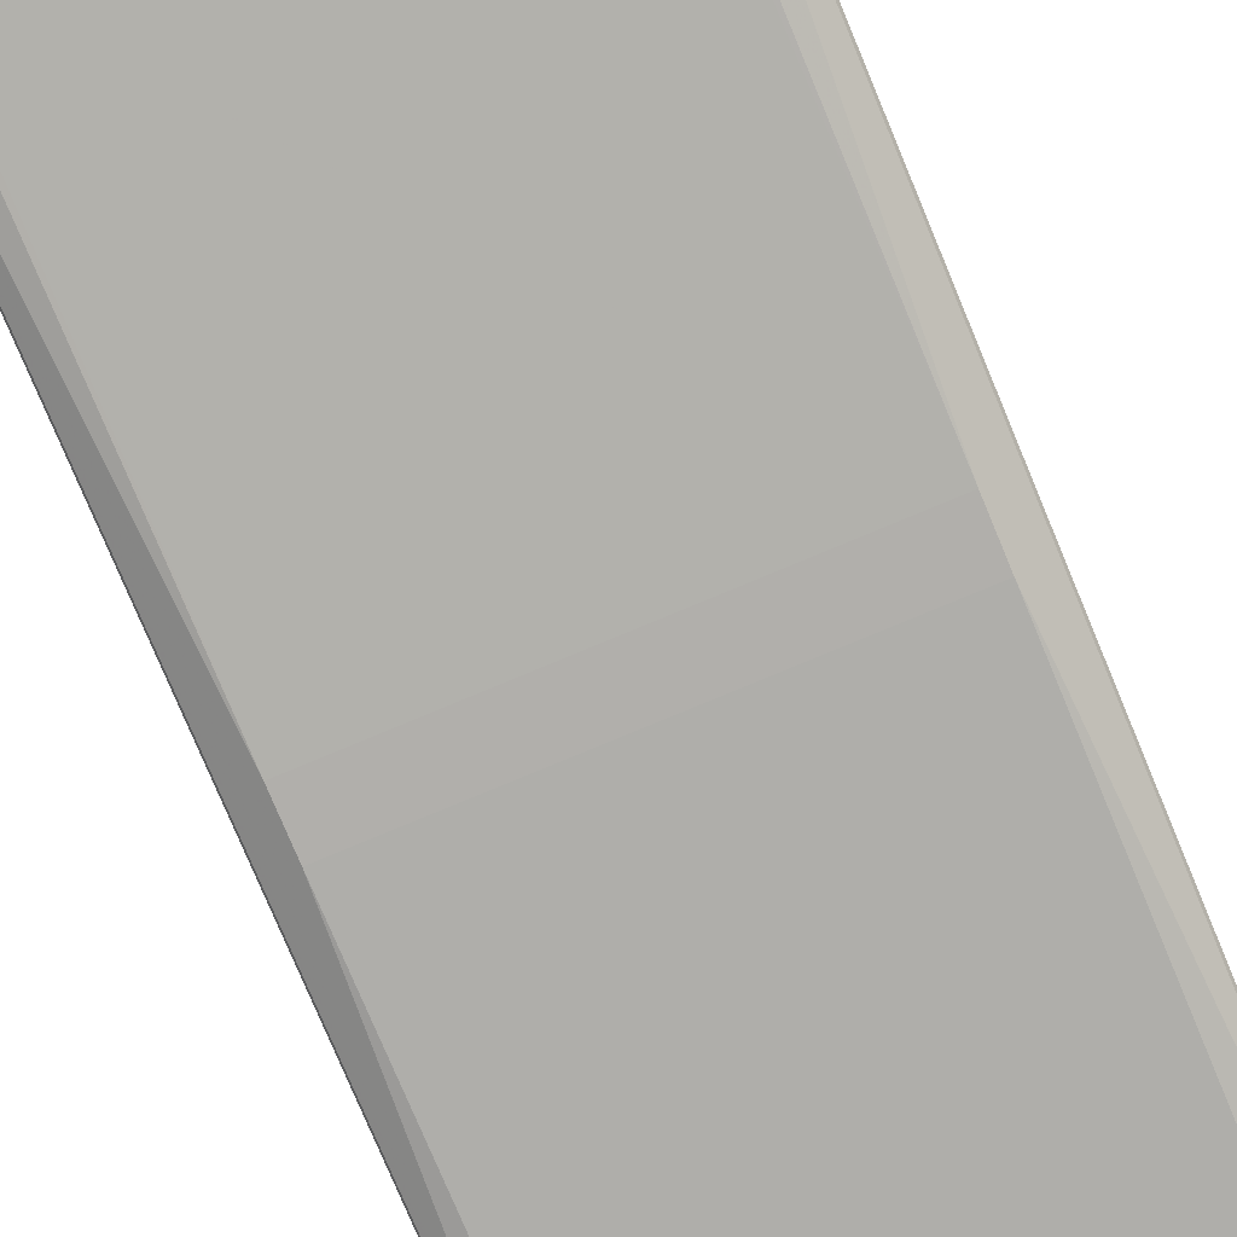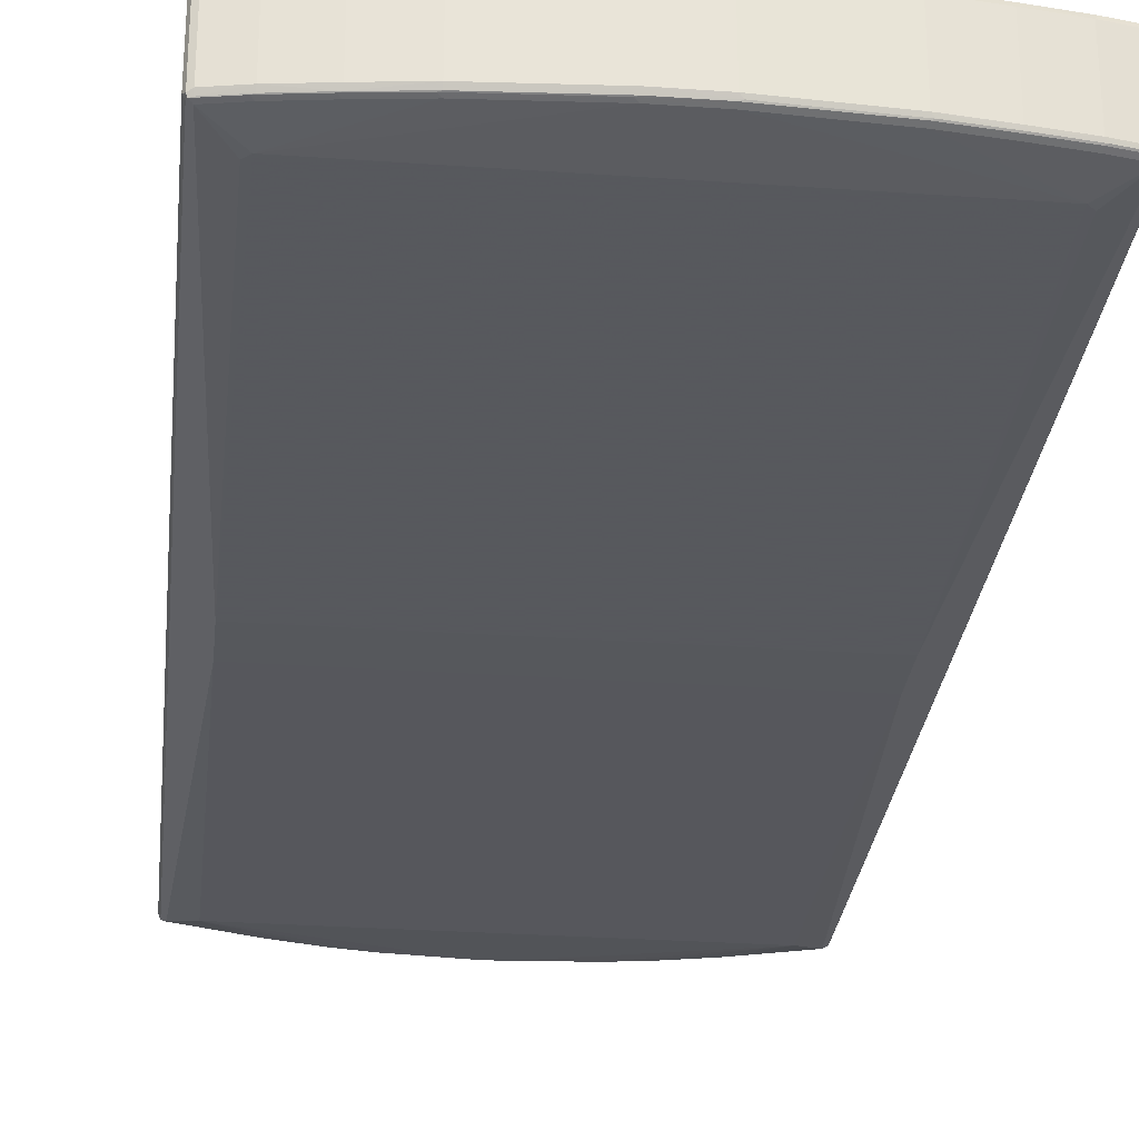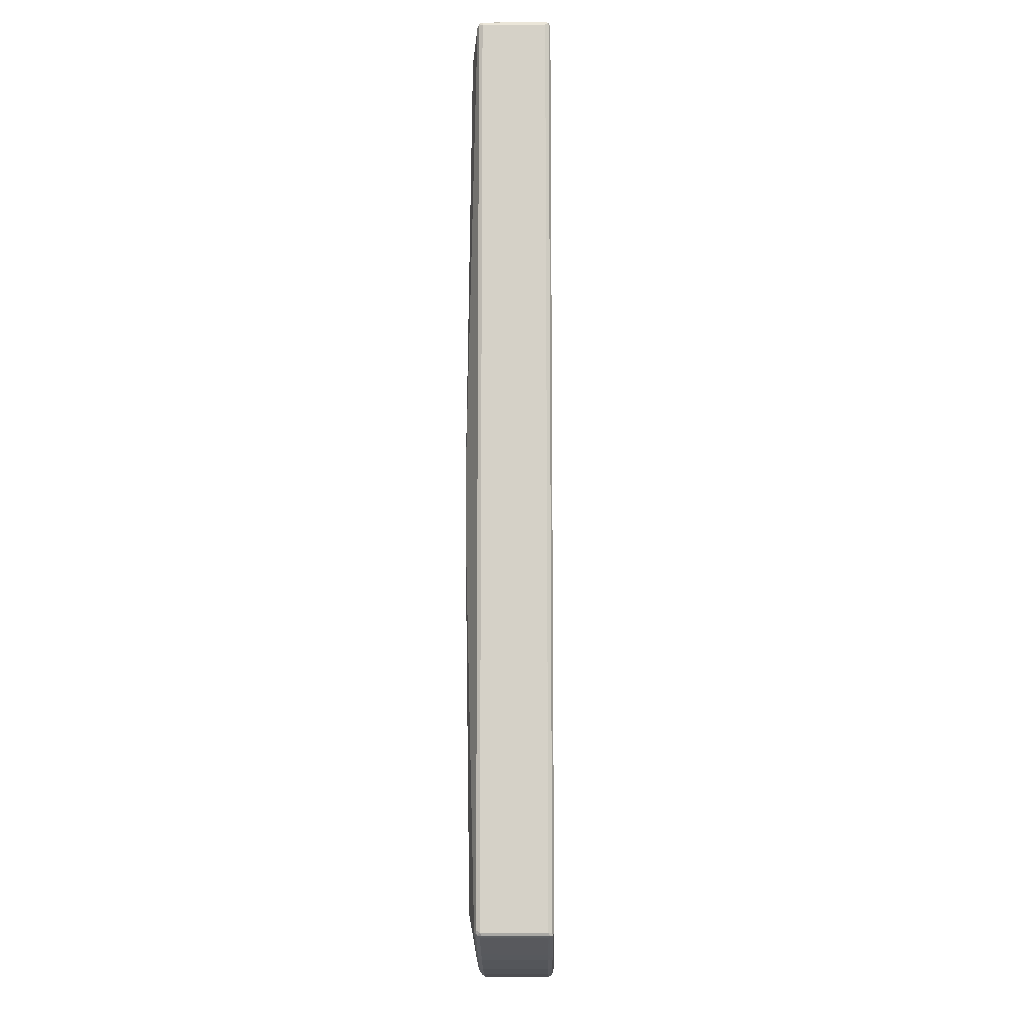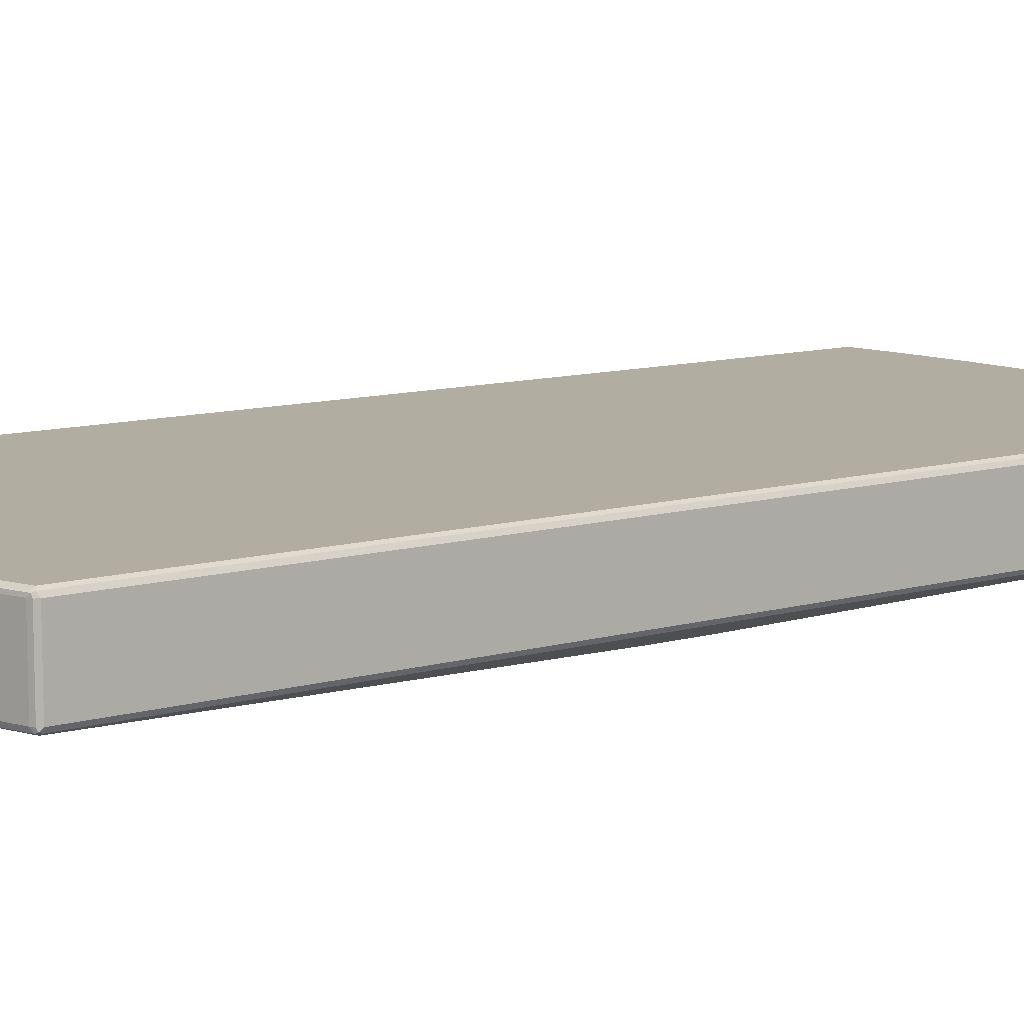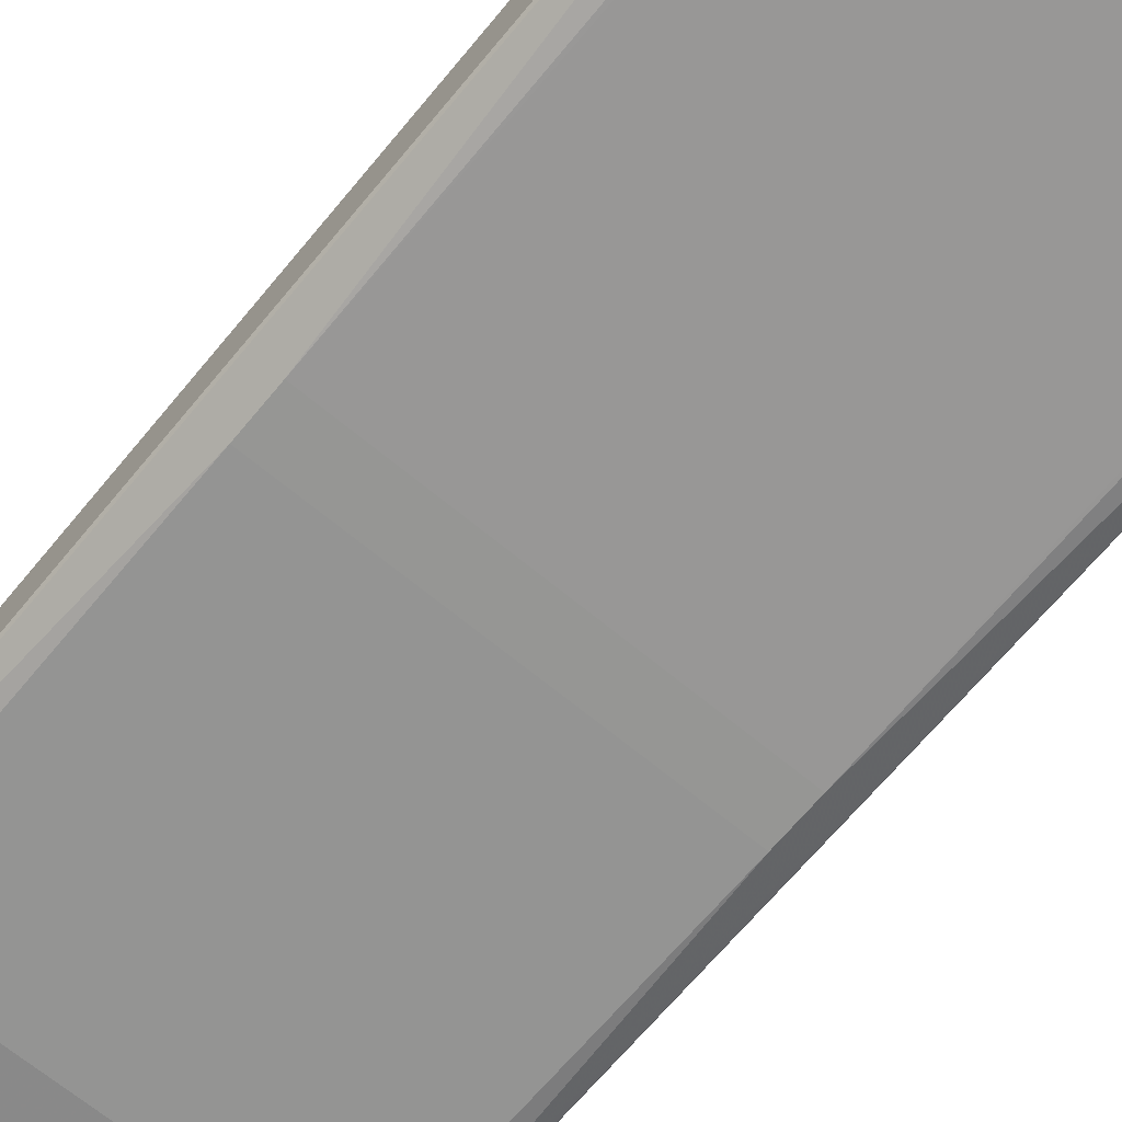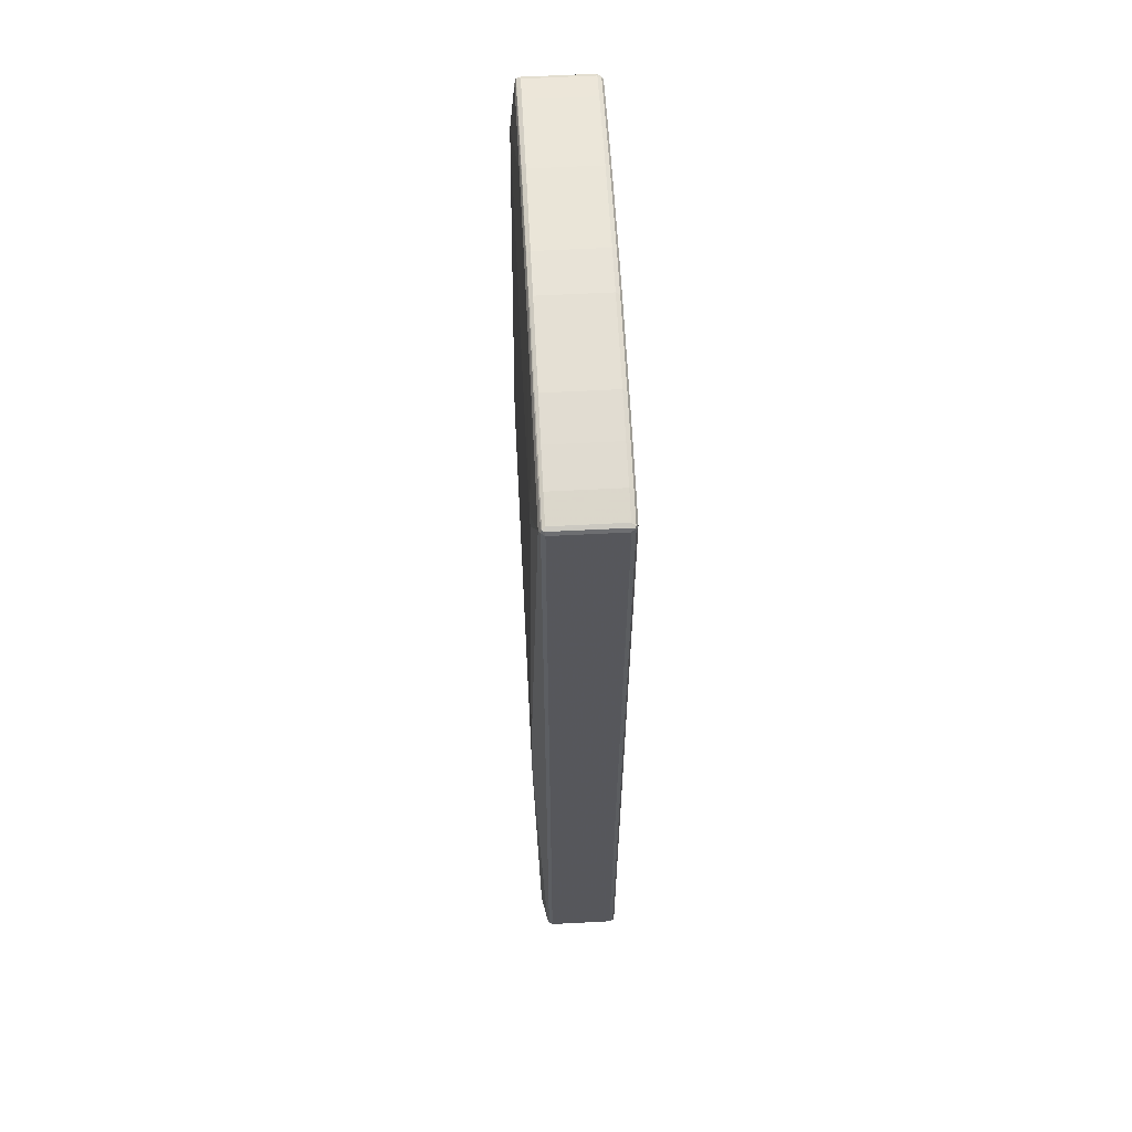
<metadata>
{"format":"obj","ext":"obj","renderer":"f3d","projection":"perspective","resolution":1024,"background":"white","views":[{"elev":-78.3,"azim":-157.3,"up":"+Z"},{"elev":-28.3,"azim":173.9,"up":"+Z"},{"elev":-11.4,"azim":-89.1,"up":"+Y"},{"elev":10.3,"azim":53.7,"up":"+Z"},{"elev":-67.7,"azim":140.3,"up":"+Z"},{"elev":62.2,"azim":-93.0,"up":"+Y"}]}
</metadata>
<code>
v -0.4139 -0.8381 -0.05048
v -0.4106 -0.8346 -0.05722
v -0.4089 -0.8432 -0.05553
v -0.4106 -0.8448 -0.04711
v -0.4139 -0.8381 0.07068
v -0.4139 0.8784 -0.05048
v -0.4039 -0.8381 -0.06059
v -0.4106 0.8817 -0.05722
v -0.4039 -0.8481 -0.05048
v -0.4005 -0.8448 -0.05722
v -0.3484 -0.8633 -0.05553
v -0.3736 -0.8583 -0.05048
v -0.4106 -0.8448 0.07405
v -0.4106 -0.8381 0.07741
v -0.4139 0.8784 0.07068
v -0.4114 0.8835 0.07572
v -0.4106 0.8852 -0.05048
v -0.4089 0.8861 -0.05553
v -0.3635 -0.09075 -0.08078
v -0.3635 -0.8077 -0.07068
v -0.2827 -0.8784 -0.06059
v -0.3399 -0.865 -0.05722
v -0.4039 0.8784 -0.06059
v -0.4039 -0.8481 0.07068
v -0.2877 -0.8835 -0.05553
v -0.313 -0.8784 -0.05048
v -0.3736 -0.8583 0.07068
v -0.4089 -0.8432 0.07825
v -0.313 -0.8784 0.07068
v -0.2894 -0.8852 0.07405
v -0.3484 -0.8633 0.07825
v -0.4039 -0.8381 0.08078
v -0.4106 0.8784 0.07741
v -0.4072 0.8852 0.07741
v -0.4106 0.8852 0.07068
v -0.4039 0.8784 0.08078
v -0.4039 0.8852 -0.05722
v -0.4039 0.8884 0.07068
v -0.4039 0.8884 -0.05048
v -0.3534 0.8986 -0.05048
v -0.3584 0.8961 -0.05553
v -0.3635 0 -0.08078
v 0.3635 -0.09075 -0.08078
v 0.3635 -0.8077 -0.07068
v -0.02018 -0.9188 -0.06059
v -0.1414 -0.9086 -0.06059
v -0.2019 -0.8986 -0.06059
v -0.2793 -0.8852 -0.05722
v -0.1986 -0.9054 -0.05722
v -0.3534 0.8884 -0.06059
v -0.3534 0.8279 -0.07068
v -0.3635 0.8179 -0.07068
v -0.2827 -0.8884 -0.05048
v -0.2827 -0.8884 0.07068
v -0.2877 -0.8835 0.07825
v -0.2423 -0.8986 0.07068
v -0.2827 -0.8784 0.08078
v -0.3568 0.8952 0.07741
v -0.3534 0.8986 0.07068
v -0.3534 0.8884 0.08078
v -0.3534 0.8952 -0.05722
v -0.2827 0.9086 -0.05048
v -0.2877 0.9063 -0.05553
v 0.3635 0 -0.08078
v 0.4039 -0.8381 -0.06059
v 0.2827 -0.8784 -0.06059
v 0.2019 -0.8986 -0.06059
v 0.1414 -0.9086 -0.06059
v 0.02018 -0.9188 -0.06059
v -0.01678 -0.9256 -0.05722
v -0.138 -0.9154 -0.05722
v -0.2423 -0.8986 -0.05048
v -0.1414 -0.9188 -0.05048
v -0.2019 -0.9086 -0.05048
v -0.2827 0.8986 -0.06059
v -0.2019 0.9086 -0.06059
v -0.04036 0.9188 -0.06059
v 0.3534 0.8279 -0.07068
v -0.2069 -0.9037 0.07825
v -0.2019 -0.9086 0.07068
v -0.2086 -0.9054 0.07405
v -0.2019 -0.8986 0.08078
v -0.2827 0.8986 0.08078
v -0.286 0.9054 0.07741
v -0.2827 0.9086 0.07068
v -0.2827 0.9054 -0.05722
v -0.2019 0.9188 -0.05048
v -0.2069 0.9163 -0.05553
v 0.3635 0.8179 -0.07068
v 0.4039 0.8784 -0.06059
v 0.4106 -0.8381 -0.05722
v 0.4114 -0.8432 -0.05553
v 0.4072 -0.8448 -0.05722
v 0.3467 -0.865 -0.05722
v 0.286 -0.8852 -0.05722
v 0.2053 -0.9054 -0.05722
v 0.1447 -0.9154 -0.05722
v 0.02351 -0.9256 -0.05722
v -0.02018 -0.929 -0.05048
v -0.1414 -0.9188 0.07068
v -0.2019 0.9154 -0.05722
v -0.04036 0.9256 -0.05722
v 0.04539 0.9239 -0.05806
v 0.04036 0.9188 -0.06059
v 0.2019 0.9086 -0.06059
v 0.2827 0.8986 -0.06059
v 0.3534 0.8884 -0.06059
v -0.2019 -0.9054 0.07741
v -0.1464 -0.9137 0.07825
v -0.1414 -0.9086 0.08078
v -0.2019 0.9086 0.08078
v -0.2053 0.9154 0.07741
v -0.2019 0.9188 0.07068
v -0.04036 0.929 -0.05048
v -0.04539 0.9265 -0.05553
v 0.4089 0.8835 -0.05806
v 0.4106 0.8784 -0.05722
v 0.4139 -0.8381 -0.05048
v 0.4106 -0.8448 0.07068
v 0.4106 -0.8448 -0.05048
v 0.4139 -0.8381 0.07068
v 0.4039 -0.8481 -0.05048
v 0.3736 -0.8583 -0.05048
v 0.313 -0.8784 -0.05048
v 0.2827 -0.8884 -0.05048
v 0.2423 -0.8986 -0.05048
v 0.2019 -0.9086 -0.05048
v 0.1414 -0.9188 -0.05048
v 0.02018 -0.929 -0.05048
v -0.02018 -0.929 0.07068
v -0.1414 -0.9154 0.07741
v 0.04036 0.9256 -0.05722
v 0.2069 0.9137 -0.05806
v 0.2877 0.9037 -0.05806
v 0.3584 0.8935 -0.05806
v -0.02521 -0.9239 0.07825
v -0.02018 -0.9188 0.08078
v -0.04036 0.9188 0.08078
v -0.04369 0.9256 0.07741
v -0.04036 0.929 0.07068
v 0.04036 0.929 -0.05048
v 0.4039 0.8852 -0.05722
v 0.4106 0.8852 -0.05385
v 0.4139 0.8784 -0.05048
v 0.4106 -0.8413 0.07741
v 0.4089 -0.8455 0.07572
v 0.4039 -0.8481 0.07068
v 0.4139 0.8784 0.07068
v 0.3736 -0.8583 0.07068
v 0.313 -0.8784 0.07068
v 0.2827 -0.8884 0.07068
v 0.2423 -0.8986 0.07068
v 0.2019 -0.9086 0.07068
v 0.1414 -0.9188 0.07068
v 0.02018 -0.929 0.07068
v 0.02521 -0.9265 0.07572
v -0.02018 -0.9256 0.07741
v 0.2019 0.9154 -0.05722
v 0.2827 0.9054 -0.05722
v 0.3534 0.8952 -0.05722
v 0.02018 -0.9256 0.07741
v 0.02018 -0.9188 0.08078
v 0.04036 0.9188 0.08078
v 0.03696 0.9256 0.07741
v 0.04036 0.929 0.07068
v 0.2019 0.9188 -0.05048
v 0.3534 0.8986 -0.05048
v 0.4039 0.8884 -0.05048
v 0.4106 0.8852 0.06731
v 0.4039 -0.8381 0.08078
v 0.4039 -0.8448 0.07741
v 0.4106 0.875 0.07741
v 0.3786 -0.8557 0.07572
v 0.4089 0.8835 0.07572
v 0.2877 -0.8861 0.07572
v 0.2069 -0.9063 0.07572
v 0.1464 -0.9163 0.07572
v 0.2827 0.9086 -0.05048
v 0.1414 -0.9154 0.07741
v 0.1414 -0.9086 0.08078
v 0.2019 0.9086 0.08078
v 0.1986 0.9154 0.07741
v 0.2019 0.9188 0.07068
v 0.3534 0.8986 0.07068
v 0.4039 0.8884 0.07068
v 0.2827 -0.8784 0.08078
v 0.4039 0.8784 0.08078
v 0.2827 -0.8852 0.07741
v 0.4005 0.8852 0.07741
v 0.2019 -0.9054 0.07741
v 0.2827 0.9086 0.07068
v 0.2019 -0.8986 0.08078
v 0.2827 0.8986 0.08078
v 0.2793 0.9054 0.07741
v 0.35 0.8952 0.07741
v 0.3534 0.8884 0.08078
f 1 2 3
f 1 3 4
f 1 4 13
f 1 13 5
f 1 5 15
f 1 15 6
f 1 6 8
f 1 8 2
f 2 7 3
f 2 8 23
f 2 23 7
f 3 9 4
f 3 7 10
f 3 10 22
f 3 22 11
f 3 11 26
f 3 26 12
f 3 12 9
f 4 9 24
f 4 24 13
f 5 13 14
f 5 14 33
f 5 33 15
f 6 15 16
f 6 16 17
f 6 17 18
f 6 18 8
f 7 19 20
f 7 20 21
f 7 21 22
f 7 22 10
f 7 23 42
f 7 42 19
f 8 18 23
f 9 12 27
f 9 27 24
f 11 22 48
f 11 48 25
f 11 25 26
f 12 26 29
f 12 29 27
f 13 28 14
f 13 24 27
f 13 27 29
f 13 29 30
f 13 30 31
f 13 31 28
f 14 28 32
f 14 32 36
f 14 36 33
f 15 33 16
f 16 34 35
f 16 35 17
f 16 33 36
f 16 36 34
f 17 35 18
f 18 37 23
f 18 35 38
f 18 38 39
f 18 39 40
f 18 40 41
f 18 41 61
f 18 61 37
f 19 42 64
f 19 64 43
f 19 43 44
f 19 44 20
f 20 44 69
f 20 69 45
f 20 45 46
f 20 46 47
f 20 47 21
f 21 48 22
f 21 47 49
f 21 49 48
f 23 37 61
f 23 61 50
f 23 50 51
f 23 51 52
f 23 52 42
f 25 48 53
f 25 53 26
f 26 53 54
f 26 54 29
f 28 31 32
f 29 54 30
f 30 55 31
f 30 54 56
f 30 56 55
f 31 55 57
f 31 57 32
f 32 57 82
f 32 82 110
f 32 110 137
f 32 137 162
f 32 162 180
f 32 180 192
f 32 192 186
f 32 186 170
f 32 170 187
f 32 187 196
f 32 196 193
f 32 193 181
f 32 181 163
f 32 163 138
f 32 138 111
f 32 111 83
f 32 83 60
f 32 60 36
f 34 58 59
f 34 59 38
f 34 38 35
f 34 36 58
f 36 60 58
f 38 59 40
f 38 40 39
f 40 59 85
f 40 85 62
f 40 62 63
f 40 63 41
f 41 63 86
f 41 86 61
f 42 52 51
f 42 51 78
f 42 78 64
f 43 65 44
f 43 64 90
f 43 90 65
f 44 65 66
f 44 66 67
f 44 67 68
f 44 68 69
f 45 69 98
f 45 98 70
f 45 70 71
f 45 71 46
f 46 49 47
f 46 71 49
f 48 49 72
f 48 72 53
f 49 71 73
f 49 73 74
f 49 74 72
f 50 61 86
f 50 86 75
f 50 75 51
f 51 75 76
f 51 76 77
f 51 77 104
f 51 104 78
f 53 72 56
f 53 56 54
f 55 56 79
f 55 79 82
f 55 82 57
f 56 72 74
f 56 74 80
f 56 80 81
f 56 81 79
f 58 83 84
f 58 84 59
f 58 60 83
f 59 84 85
f 62 85 113
f 62 113 87
f 62 87 63
f 63 87 88
f 63 88 101
f 63 101 86
f 64 78 89
f 64 89 90
f 65 91 92
f 65 92 93
f 65 93 94
f 65 94 66
f 65 90 117
f 65 117 91
f 66 94 95
f 66 95 96
f 66 96 67
f 67 96 68
f 68 96 97
f 68 97 98
f 68 98 69
f 70 98 129
f 70 129 99
f 70 99 73
f 70 73 71
f 73 99 130
f 73 130 100
f 73 100 80
f 73 80 74
f 75 86 101
f 75 101 76
f 76 101 102
f 76 102 77
f 77 102 103
f 77 103 104
f 78 104 105
f 78 105 106
f 78 106 107
f 78 107 90
f 78 90 89
f 79 81 108
f 79 108 131
f 79 131 109
f 79 109 110
f 79 110 82
f 80 100 108
f 80 108 81
f 83 111 112
f 83 112 84
f 84 112 113
f 84 113 85
f 87 113 140
f 87 140 114
f 87 114 115
f 87 115 88
f 88 115 102
f 88 102 101
f 90 107 135
f 90 135 116
f 90 116 117
f 91 118 92
f 91 117 144
f 91 144 118
f 92 119 120
f 92 120 93
f 92 118 121
f 92 121 119
f 93 120 122
f 93 122 123
f 93 123 124
f 93 124 94
f 94 124 95
f 95 124 125
f 95 125 126
f 95 126 96
f 96 126 127
f 96 127 128
f 96 128 97
f 97 128 129
f 97 129 98
f 99 129 155
f 99 155 130
f 100 130 157
f 100 157 131
f 100 131 108
f 102 115 132
f 102 132 103
f 103 132 158
f 103 158 133
f 103 133 105
f 103 105 104
f 105 133 134
f 105 134 106
f 106 134 135
f 106 135 107
f 109 131 157
f 109 157 136
f 109 136 137
f 109 137 110
f 111 138 112
f 112 138 139
f 112 139 140
f 112 140 113
f 114 140 165
f 114 165 141
f 114 141 115
f 115 141 132
f 116 142 143
f 116 143 117
f 116 135 160
f 116 160 142
f 117 143 144
f 118 144 148
f 118 148 121
f 119 121 145
f 119 145 146
f 119 146 147
f 119 147 122
f 119 122 120
f 121 148 172
f 121 172 145
f 122 147 149
f 122 149 123
f 123 149 150
f 123 150 124
f 124 150 151
f 124 151 125
f 125 151 152
f 125 152 126
f 126 152 153
f 126 153 127
f 127 153 154
f 127 154 128
f 128 154 155
f 128 155 129
f 130 155 156
f 130 156 157
f 132 141 166
f 132 166 158
f 133 158 159
f 133 159 134
f 134 159 160
f 134 160 135
f 136 157 161
f 136 161 162
f 136 162 137
f 138 163 164
f 138 164 139
f 139 164 165
f 139 165 140
f 141 165 183
f 141 183 166
f 142 160 167
f 142 167 168
f 142 168 143
f 143 169 148
f 143 148 144
f 143 168 185
f 143 185 169
f 145 170 171
f 145 171 146
f 145 172 187
f 145 187 170
f 146 171 173
f 146 173 149
f 146 149 147
f 148 169 174
f 148 174 172
f 149 173 175
f 149 175 150
f 150 175 151
f 151 175 152
f 152 176 153
f 152 175 176
f 153 176 154
f 154 177 156
f 154 156 155
f 154 176 177
f 156 161 157
f 156 177 179
f 156 179 161
f 158 166 159
f 159 167 160
f 159 166 178
f 159 178 167
f 161 179 180
f 161 180 162
f 163 181 182
f 163 182 164
f 164 182 165
f 165 182 183
f 166 183 191
f 166 191 178
f 167 178 191
f 167 191 184
f 167 184 185
f 167 185 168
f 169 185 174
f 170 186 188
f 170 188 171
f 171 188 175
f 171 175 173
f 172 174 187
f 174 185 189
f 174 189 187
f 175 188 190
f 175 190 176
f 176 190 179
f 176 179 177
f 179 190 192
f 179 192 180
f 181 193 182
f 182 193 194
f 182 194 183
f 183 194 191
f 184 191 194
f 184 194 195
f 184 195 189
f 184 189 185
f 186 192 190
f 186 190 188
f 187 189 195
f 187 195 196
f 193 196 195
f 193 195 194

</code>
